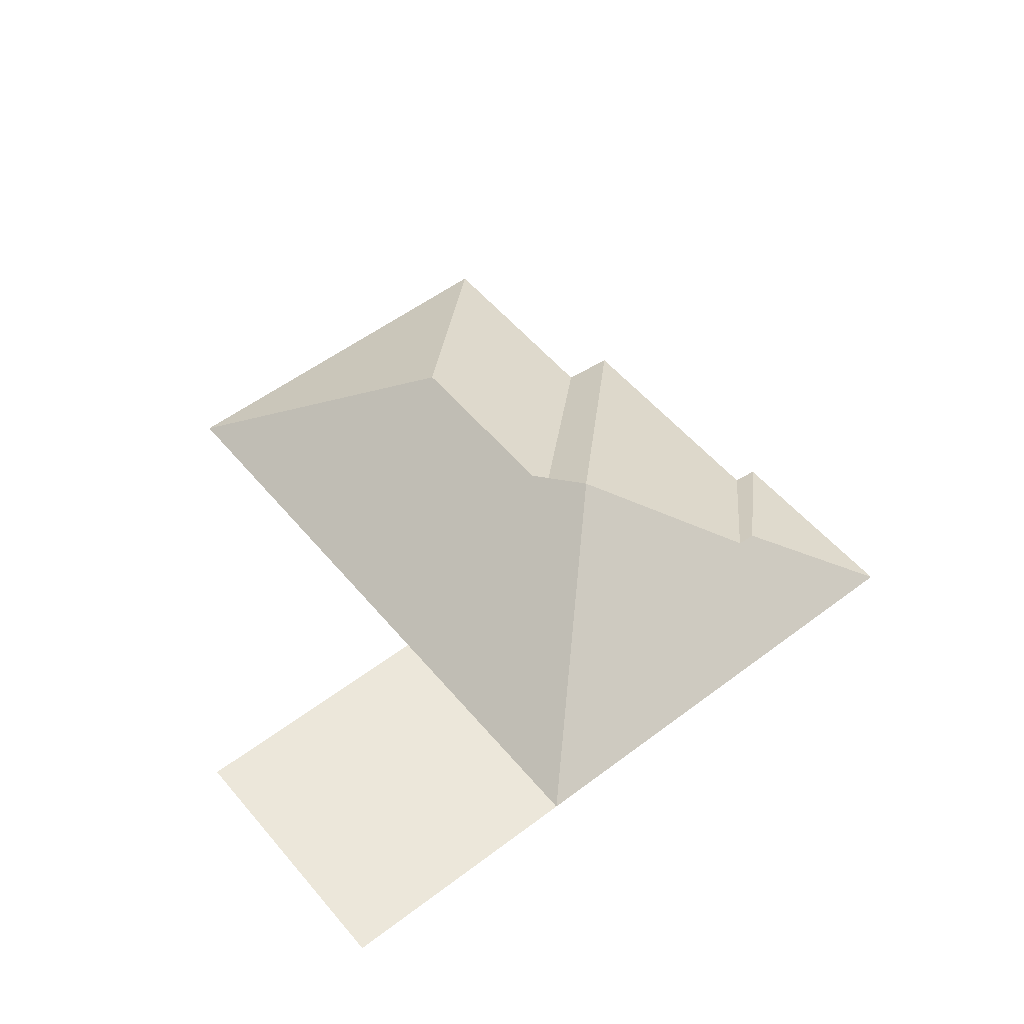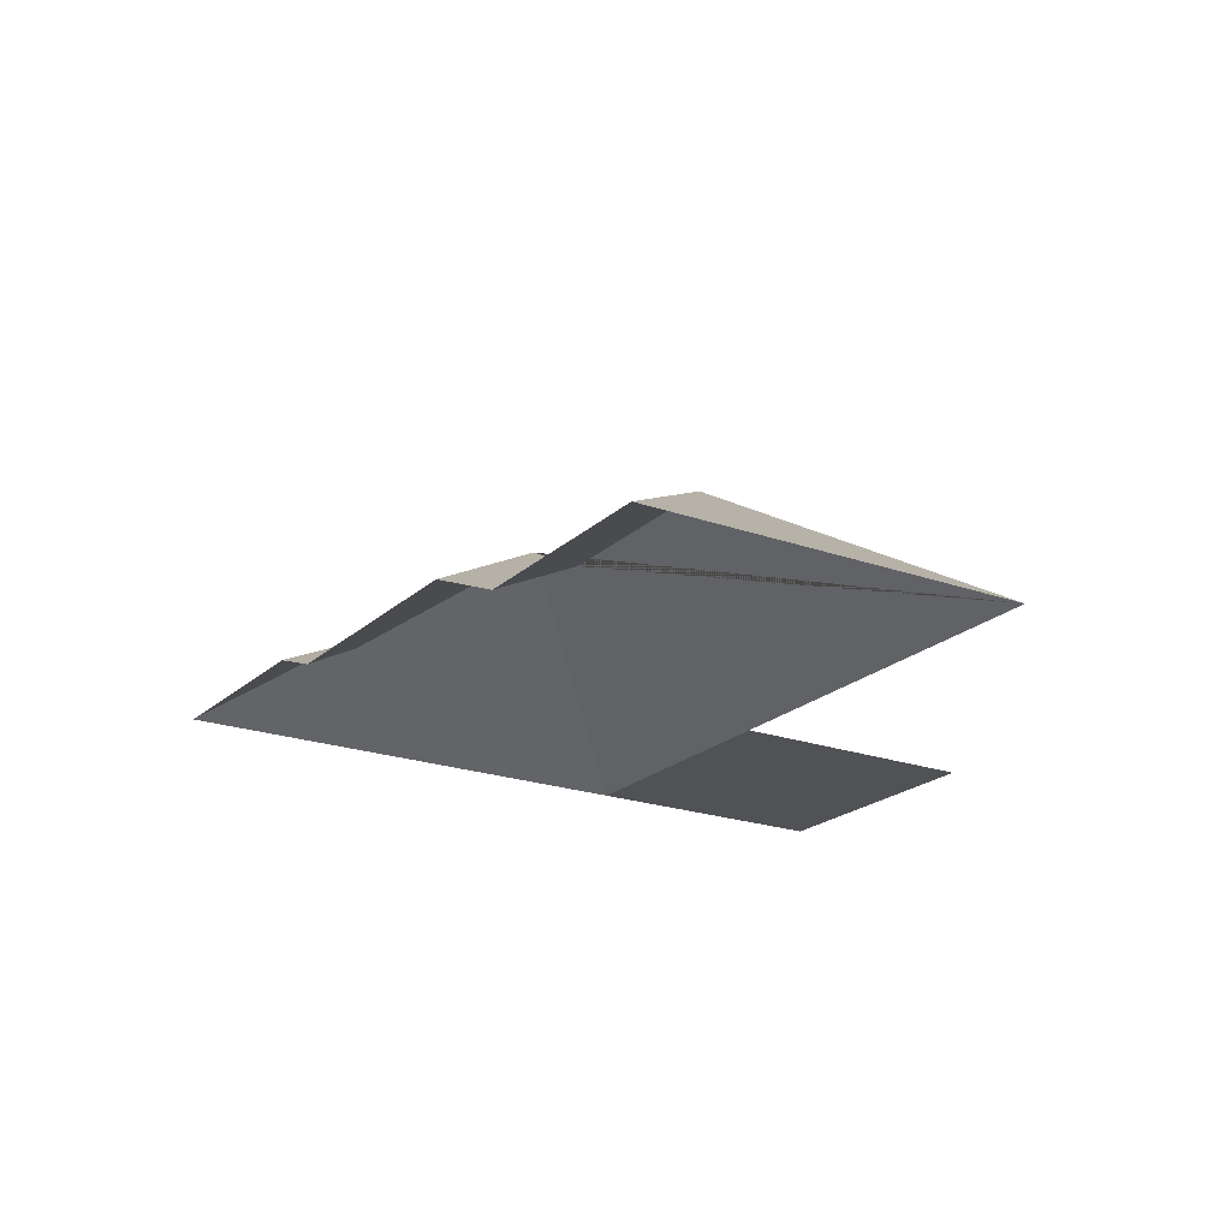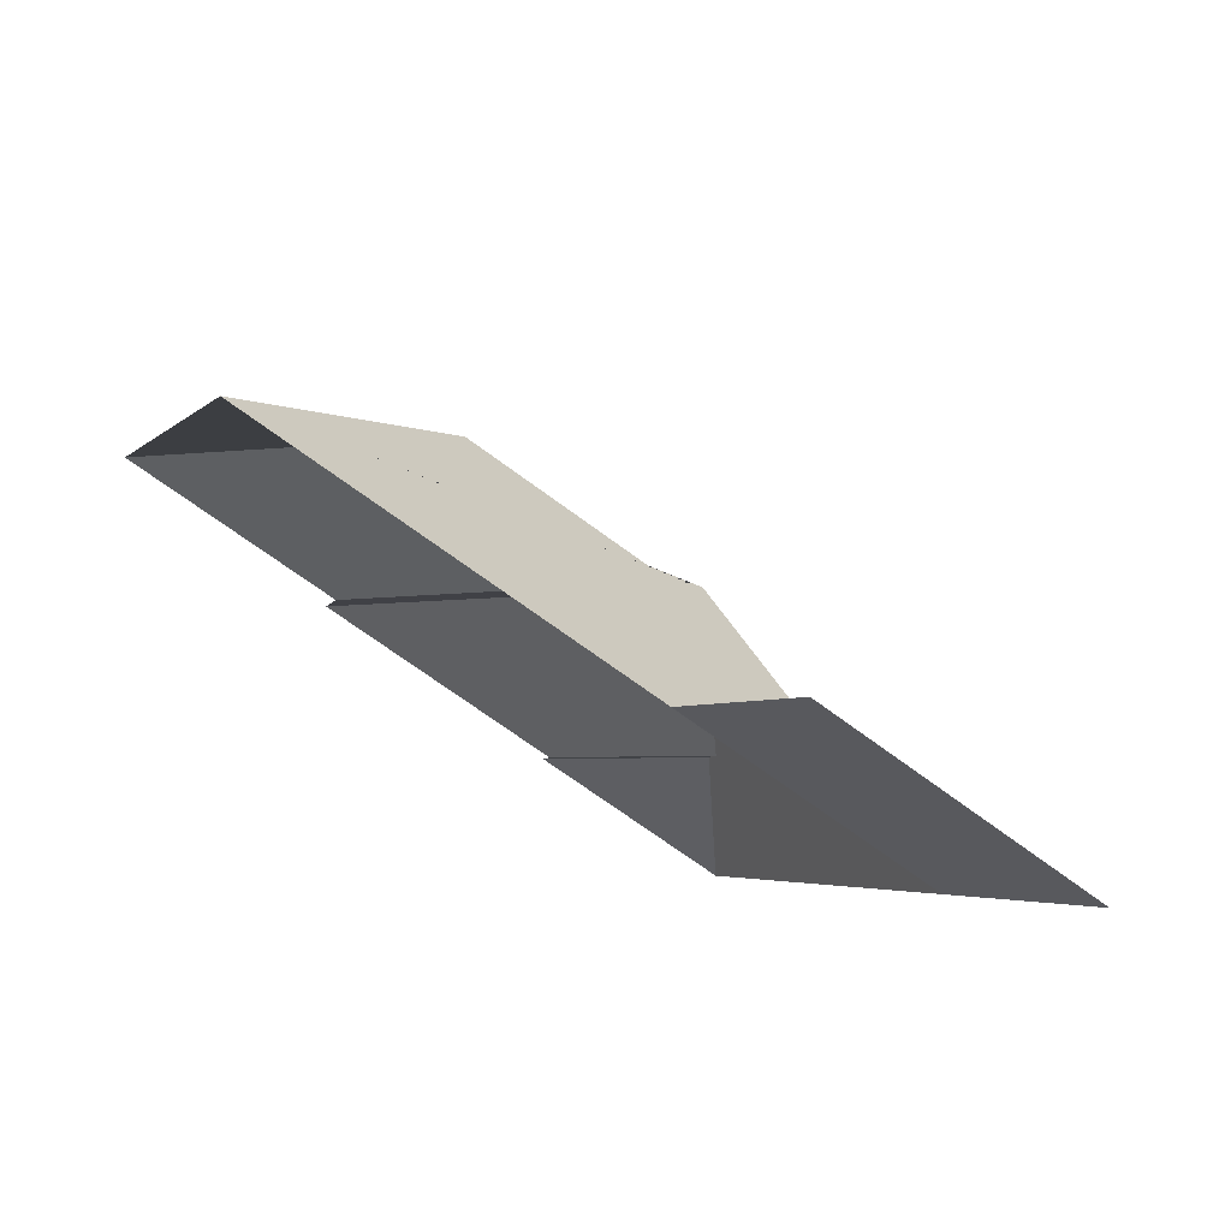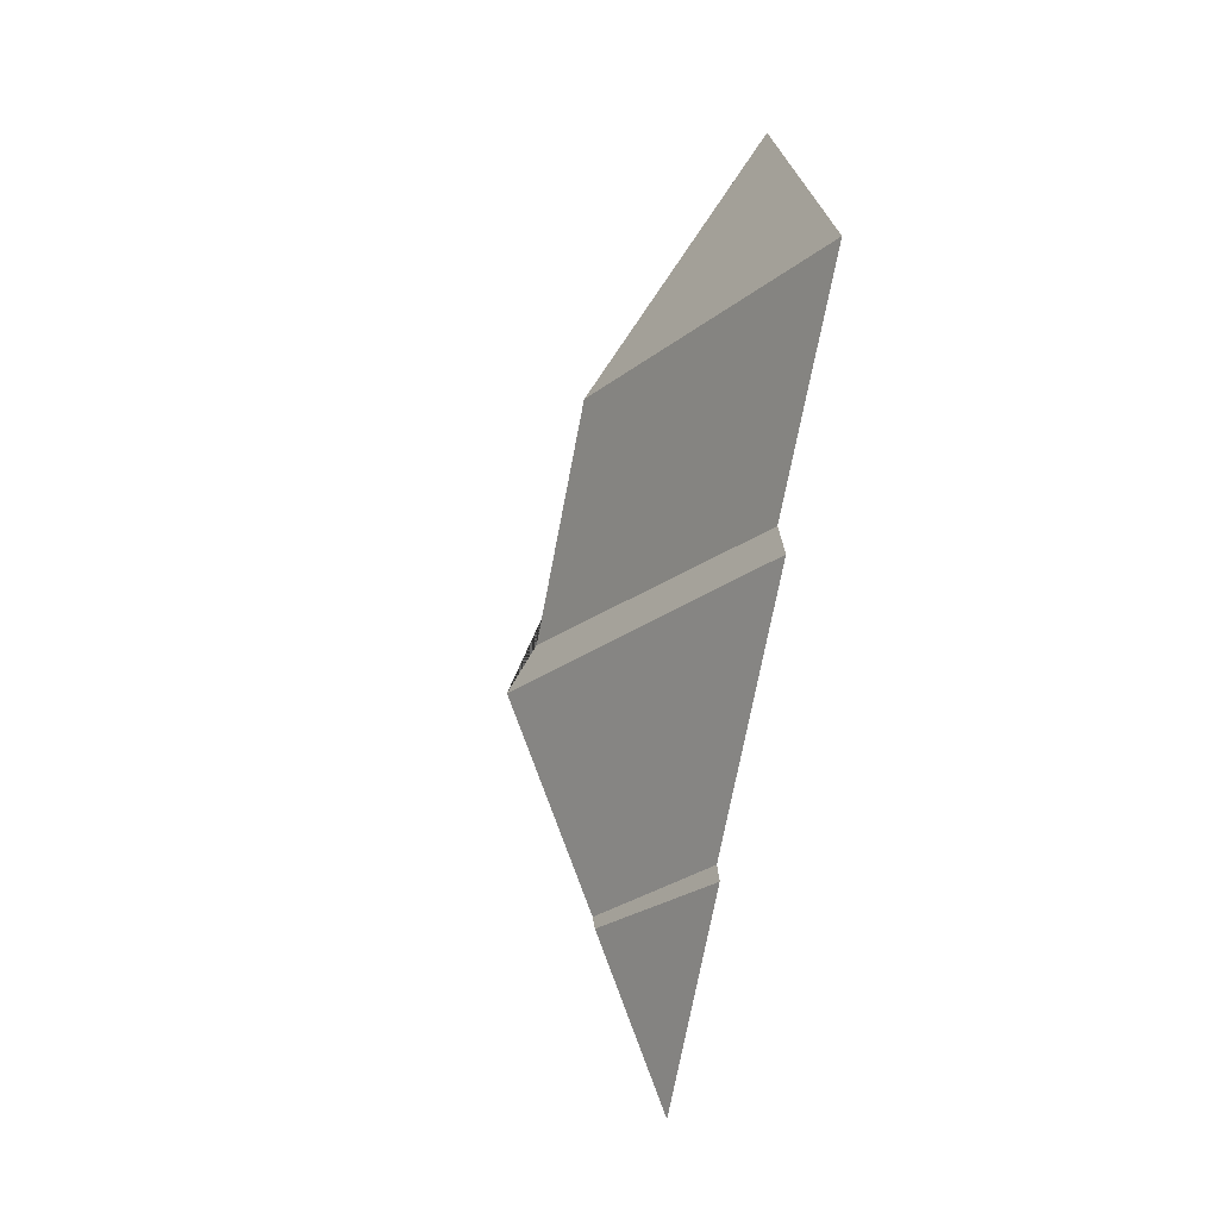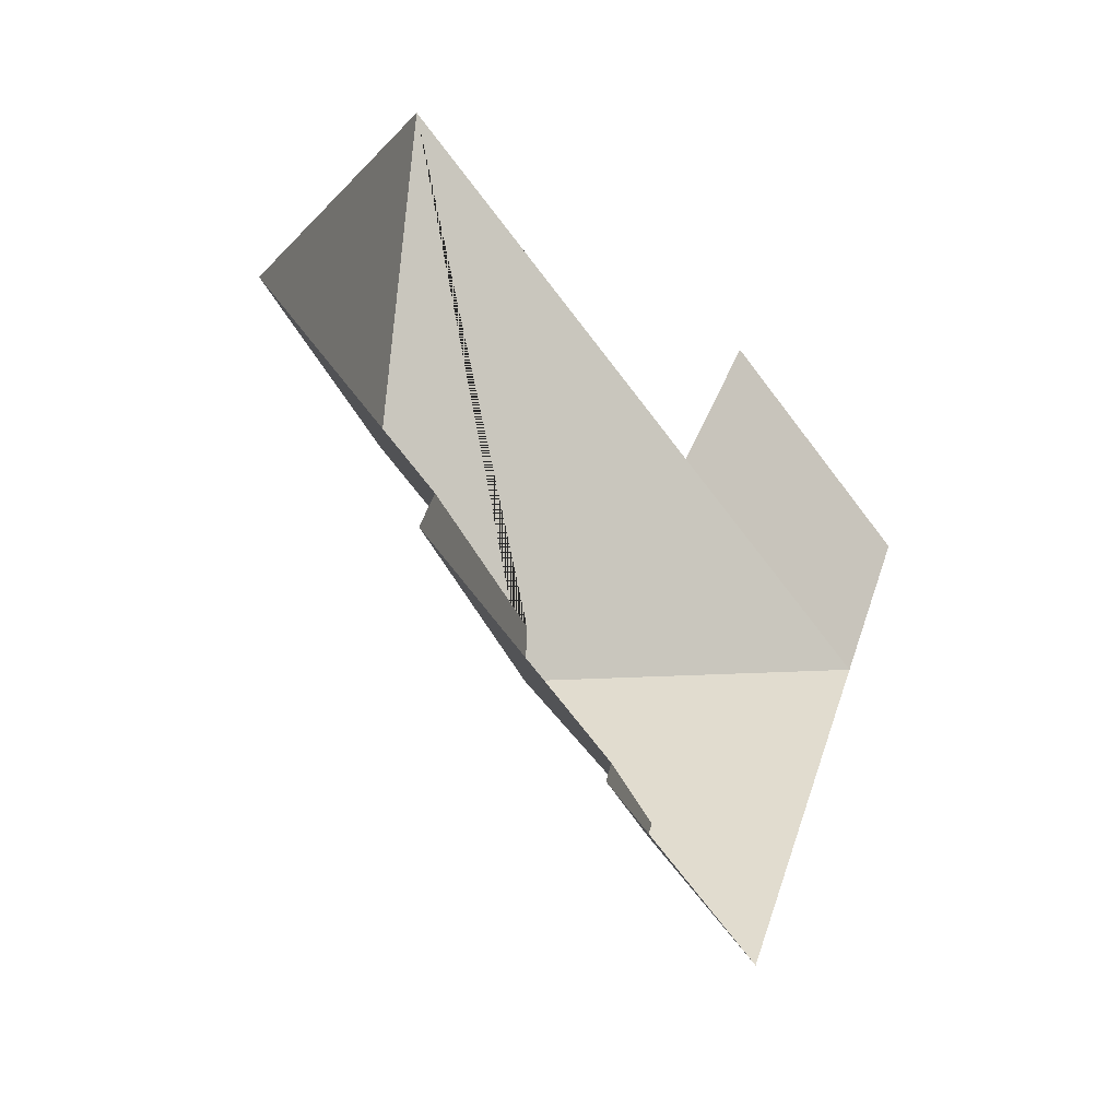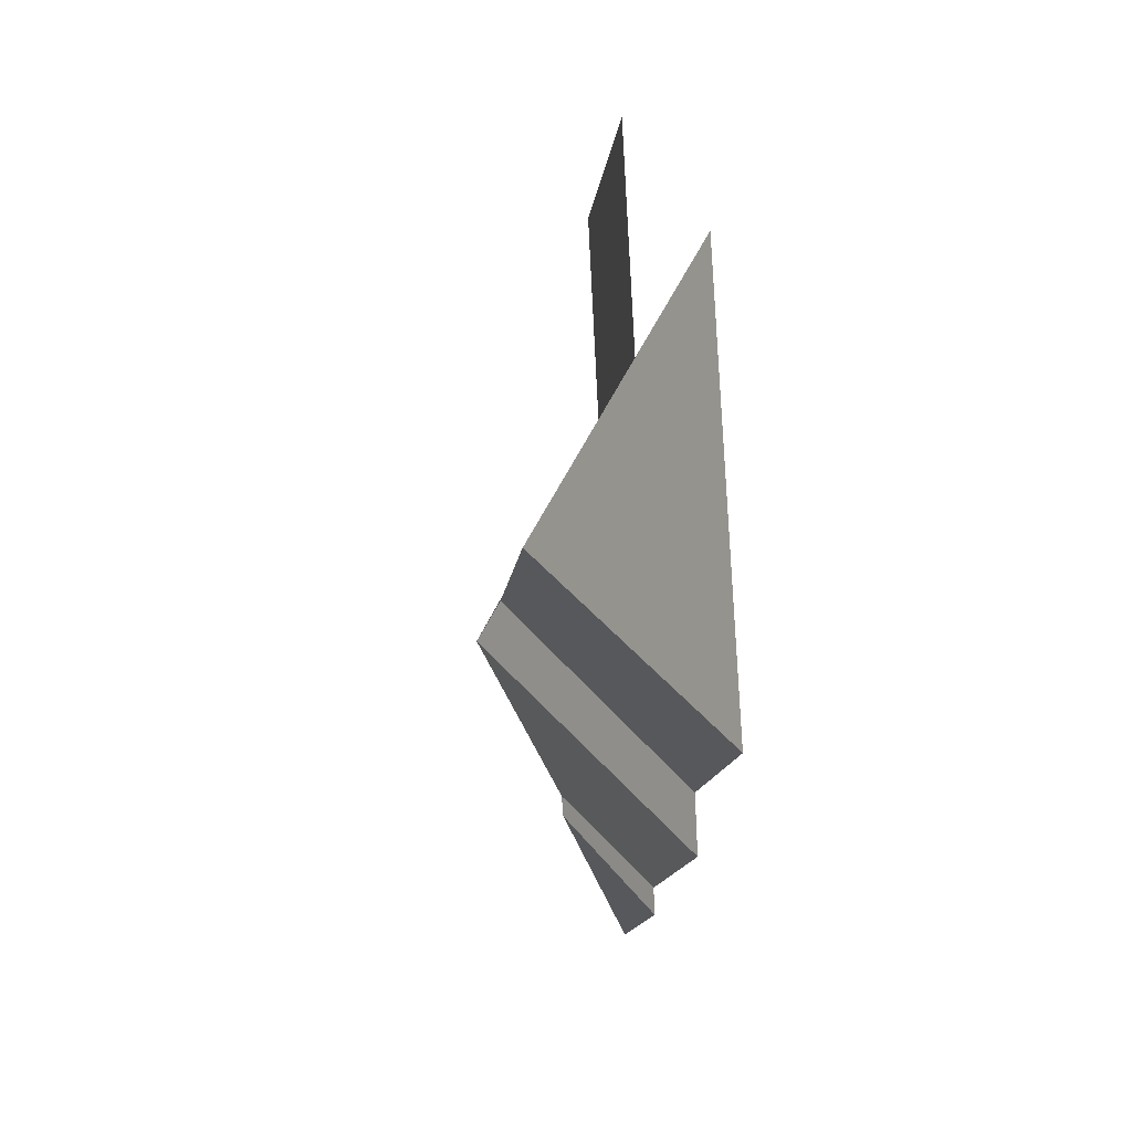
<metadata>
{"format":"obj","ext":"obj","renderer":"f3d","projection":"perspective","resolution":1024,"background":"white","views":[{"elev":53.1,"azim":73.7,"up":"+Y"},{"elev":-21.0,"azim":-99.9,"up":"+Y"},{"elev":74.5,"azim":30.5,"up":"+Z"},{"elev":-47.6,"azim":-101.7,"up":"+Z"},{"elev":-43.8,"azim":-48.9,"up":"+Z"},{"elev":9.8,"azim":-96.9,"up":"+Z"}]}
</metadata>
<code>
o BK39_500_016032_0003_roof
v 205.9 75 -338.9
v 290.9 75 -374.7
v 104.4 75 -284.9
v 209.1 75 -328.3
v 18.8 75 -224.5
v 111.6 75 -262.4
v 267.6 105.5 -312.7
v 270.5 105.8 -304.6
v 238.9 145 -229.1
v 140.2 136 -173.8
v 229.7 135.9 -210.6
v 263.3 75 -126
v 90.24 75 -54.56
v 375.9 75 -172.4
v 309.8 75 -15.4
v 422.1 75 -62.56
v 205.9 0 -338.9
v 290.9 0 -374.7
v 422.1 0 -62.56
v 309.8 0 -15.4
v 263.3 0 -126
v 90.24 0 -54.56
v 18.8 0 -224.5
v 111.6 0 -262.4
v 104.4 0 -284.9
v 209.1 0 -328.3
f 13 10 11 9 14 12
f 14 16 15 12
f 14 2 7 8 9
f 2 1 7
f 1 4 8 7
f 4 3 9 8
f 3 6 11 9
f 6 5 10 11
f 5 13 10
f 2 14 16

</code>
